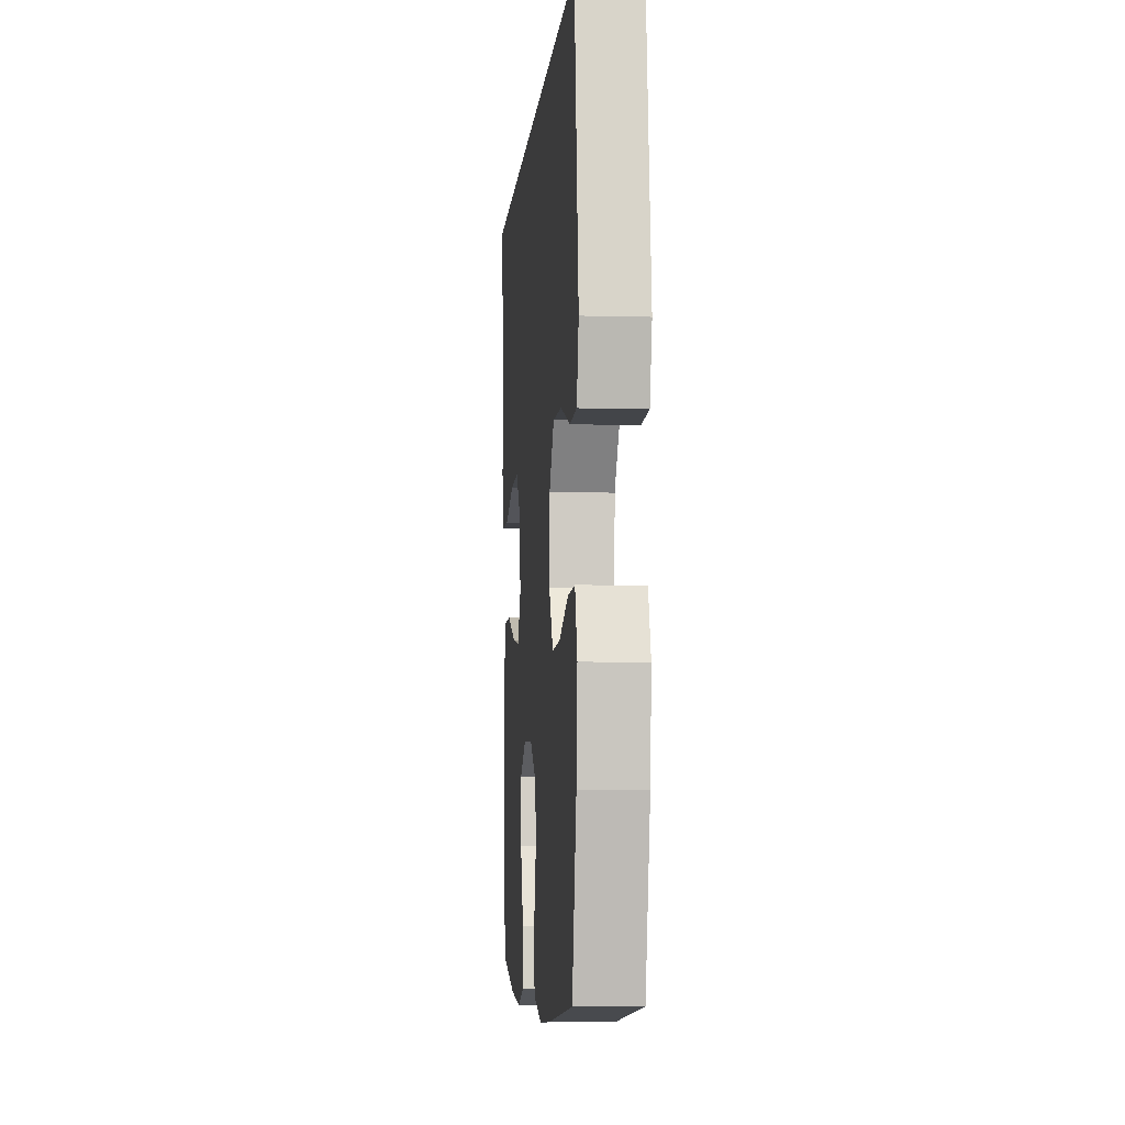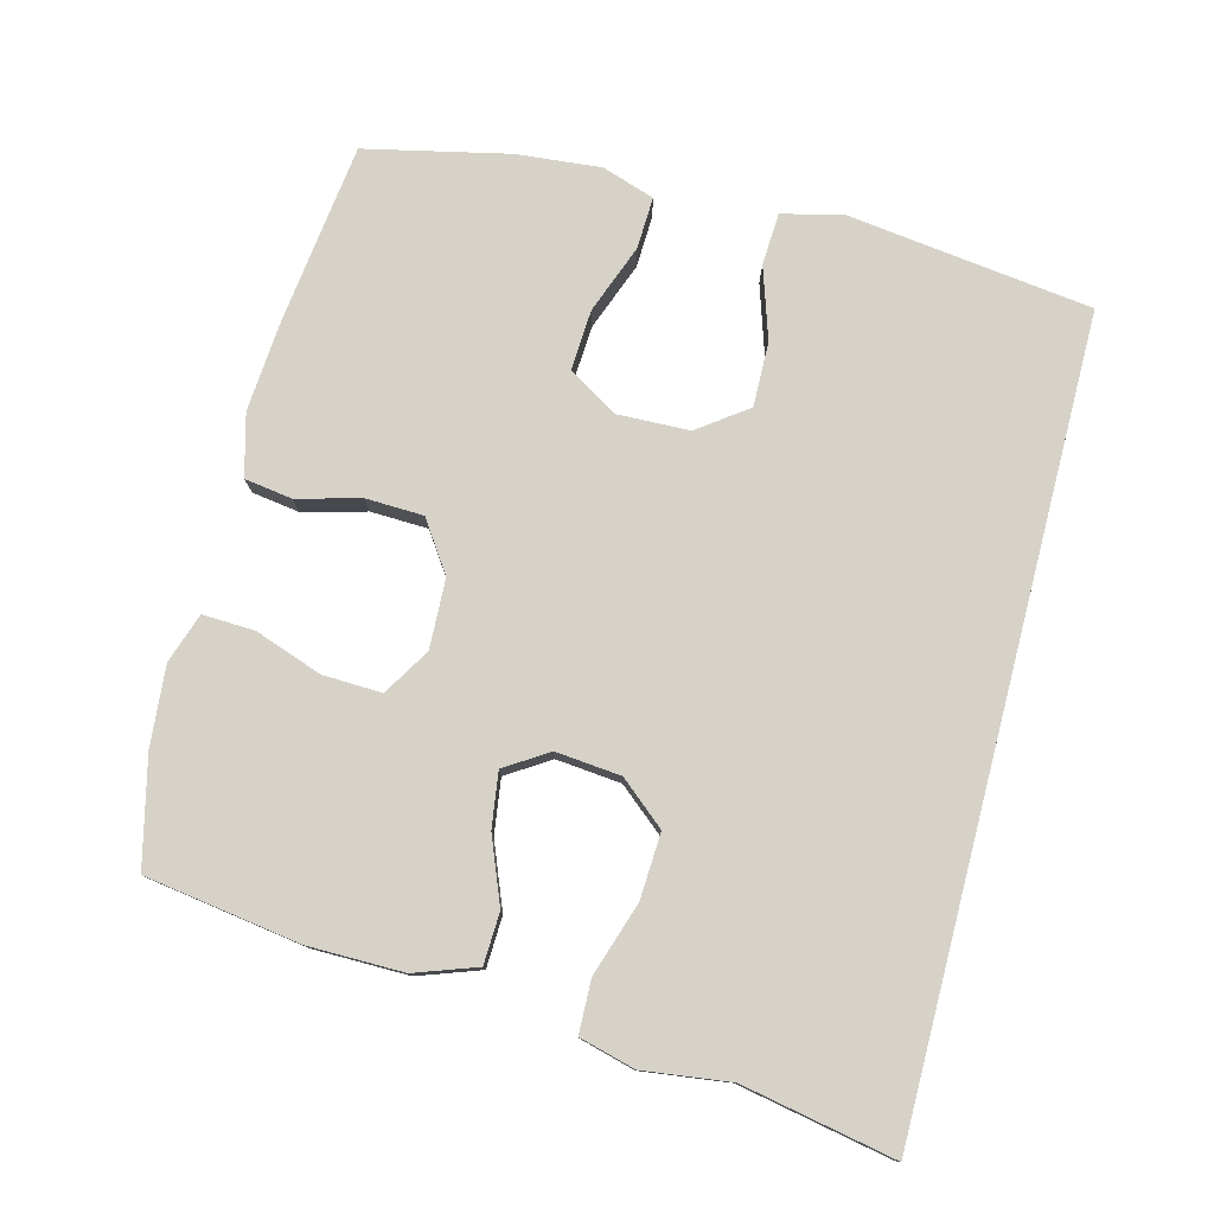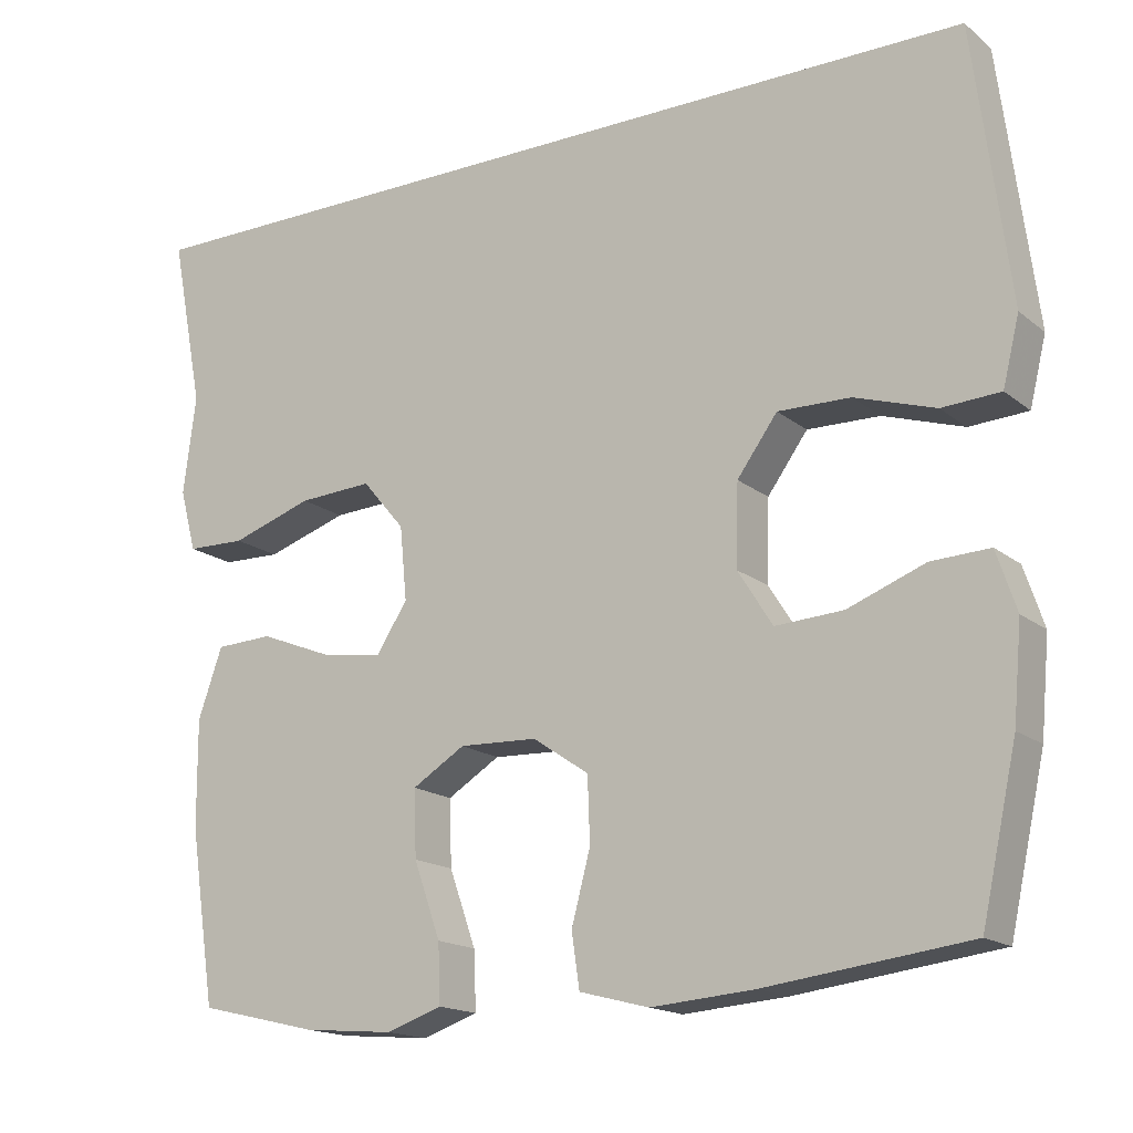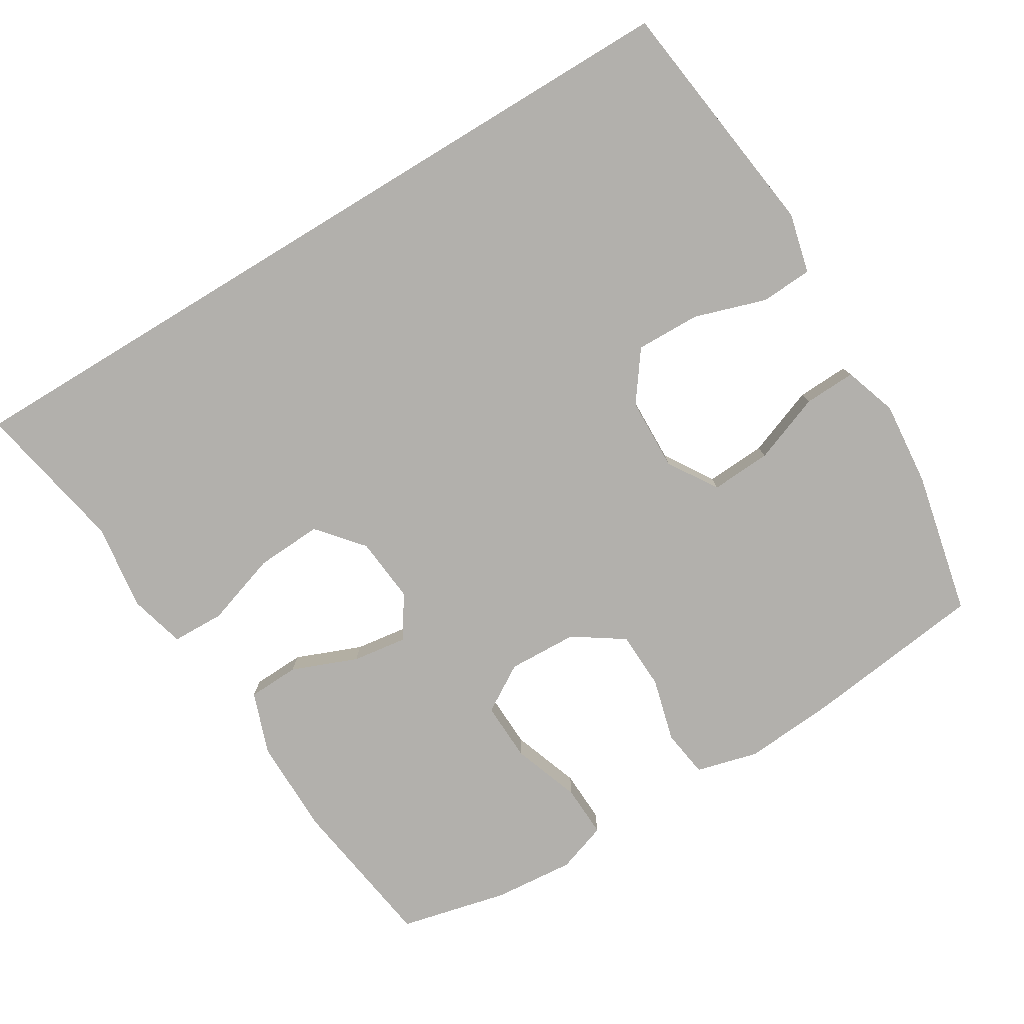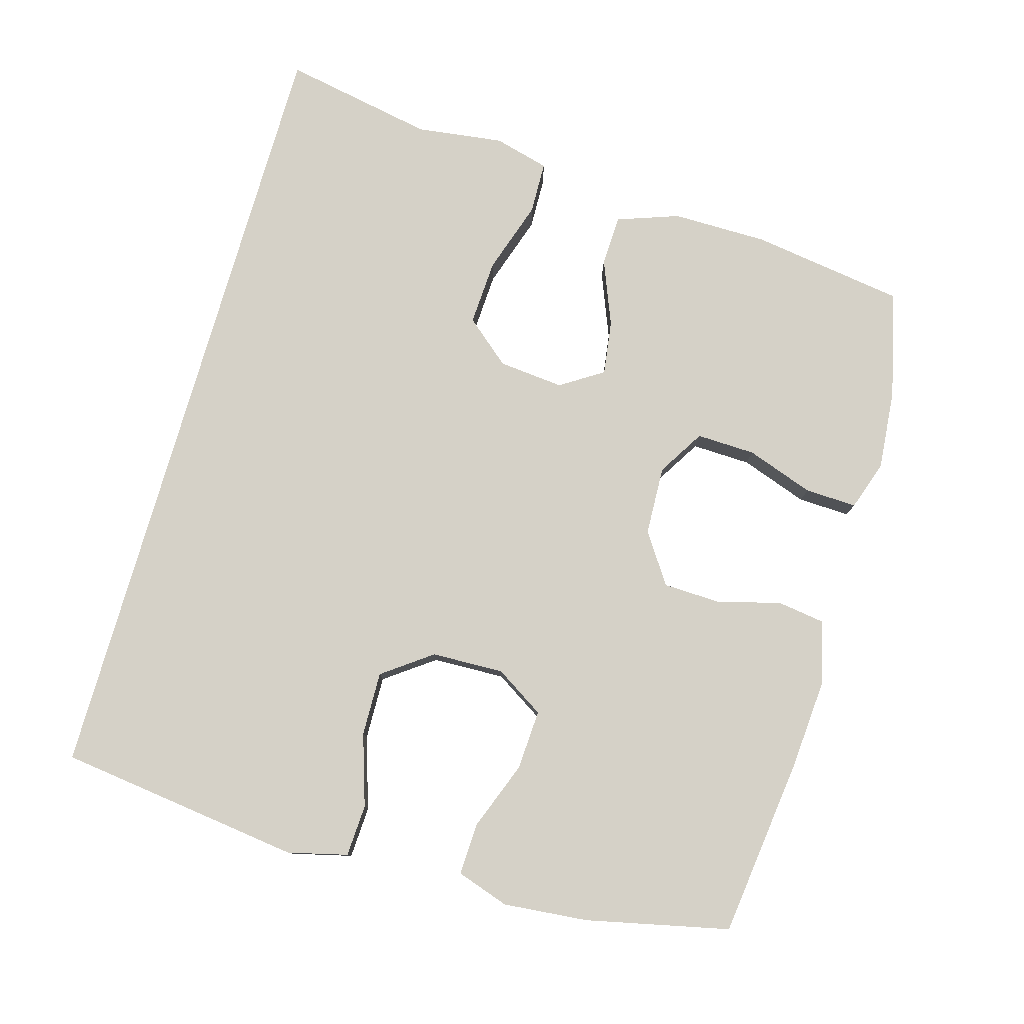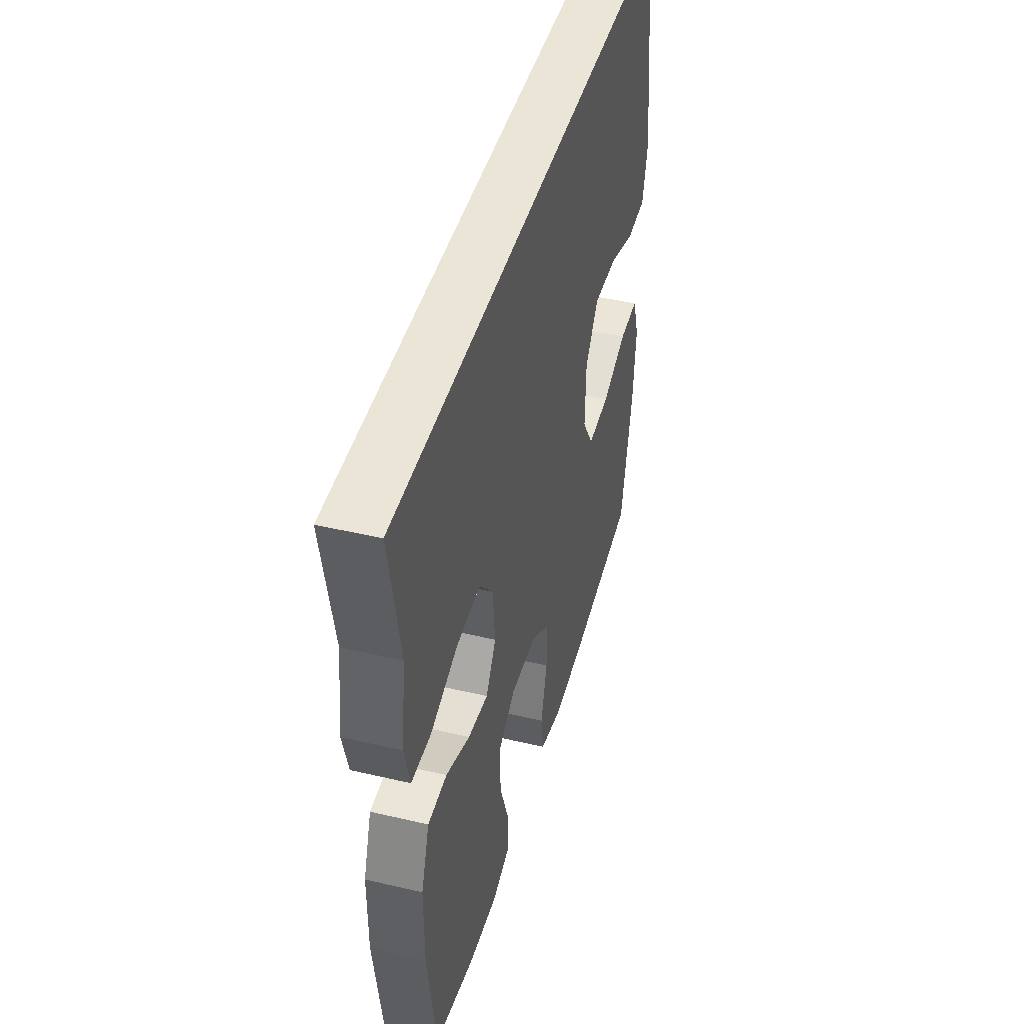
<metadata>
{"format":"obj","ext":"obj","renderer":"f3d","projection":"perspective","resolution":1024,"background":"white","views":[{"elev":-5.9,"azim":85.1,"up":"+Z"},{"elev":78.1,"azim":-75.5,"up":"+Y"},{"elev":-16.7,"azim":33.1,"up":"+Z"},{"elev":-78.6,"azim":31.3,"up":"+Y"},{"elev":78.9,"azim":106.0,"up":"+Y"},{"elev":44.1,"azim":-74.6,"up":"+Z"}]}
</metadata>
<code>
v 0.5 0.07 -0.5
v 0.243 0.07 -0.532
v 0.112 0.07 -0.542
v 0.024 0.07 -0.519
v 0.014 0.07 -0.451
v 0.038 0.07 -0.361
v 0.035 0.07 -0.279
v -0.036 0.07 -0.231
v -0.135 0.07 -0.227
v -0.202 0.07 -0.268
v -0.199 0.07 -0.352
v -0.165 0.07 -0.448
v -0.162 0.07 -0.522
v -0.233 0.07 -0.546
v -0.347 0.07 -0.536
v -0.5 0.07 -0.5
v -0.533 0.07 -0.28
v -0.534 0.07 -0.144
v -0.503 0.07 -0.056
v -0.43 0.07 -0.053
v -0.337 0.07 -0.09
v -0.259 0.07 -0.101
v -0.22 0.07 -0.04
v -0.229 0.07 0.053
v -0.283 0.07 0.117
v -0.377 0.07 0.112
v -0.481 0.07 0.078
v -0.556 0.07 0.08
v -0.577 0.07 0.159
v -0.561 0.07 0.283
v -0.603 0.07 0.5
v 0.527 0.07 0.5
v 0.555 0.07 0.282
v 0.572 0.07 0.151
v 0.551 0.07 0.066
v 0.477 0.07 0.062
v 0.375 0.07 0.095
v 0.283 0.07 0.097
v 0.232 0.07 0.027
v 0.229 0.07 -0.076
v 0.273 0.07 -0.146
v 0.359 0.07 -0.141
v 0.457 0.07 -0.104
v 0.531 0.07 -0.101
v 0.556 0.07 -0.176
v 0.545 0.07 -0.296
v 0.5 0 -0.5
v 0.243 0 -0.532
v 0.112 0 -0.542
v 0.024 0 -0.519
v 0.014 0 -0.451
v 0.038 0 -0.361
v 0.035 0 -0.279
v -0.036 0 -0.231
v -0.135 0 -0.227
v -0.202 0 -0.268
v -0.199 0 -0.352
v -0.165 0 -0.448
v -0.162 0 -0.522
v -0.233 0 -0.546
v -0.347 0 -0.536
v -0.5 0 -0.5
v -0.533 0 -0.28
v -0.534 0 -0.144
v -0.503 0 -0.056
v -0.43 0 -0.053
v -0.337 0 -0.09
v -0.259 0 -0.101
v -0.22 0 -0.04
v -0.229 0 0.053
v -0.283 0 0.117
v -0.377 0 0.112
v -0.481 0 0.078
v -0.556 0 0.08
v -0.577 0 0.159
v -0.561 0 0.283
v -0.603 0 0.5
v 0.527 0 0.5
v 0.555 0 0.282
v 0.572 0 0.151
v 0.551 0 0.066
v 0.477 0 0.062
v 0.375 0 0.095
v 0.283 0 0.097
v 0.232 0 0.027
v 0.229 0 -0.076
v 0.273 0 -0.146
v 0.359 0 -0.141
v 0.457 0 -0.104
v 0.531 0 -0.101
v 0.556 0 -0.176
v 0.545 0 -0.296
f 4 5 6
f 3 4 6
f 2 3 6
f 1 2 6
f 46 1 6
f 45 46 6
f 44 45 6
f 43 44 6
f 42 43 6
f 41 42 6 7
f 40 41 7 8
f 39 40 8 9
f 38 39 9 10
f 35 36 37
f 34 35 37
f 33 34 37
f 33 37 38
f 32 33 38
f 31 32 38
f 30 31 38
f 28 29 30
f 27 28 30
f 26 27 30
f 25 26 30
f 25 30 38
f 24 25 38
f 23 24 38
f 22 23 38 10
f 19 20 21
f 18 19 21
f 17 18 21
f 16 17 21
f 15 16 21
f 14 15 21
f 13 14 21
f 12 13 21
f 11 12 21
f 10 11 21 22
f 52 51 50
f 52 50 49
f 52 49 48
f 52 48 47
f 52 47 92
f 52 92 91
f 52 91 90
f 52 90 89
f 52 89 88
f 53 52 88 87
f 54 53 87 86
f 55 54 86 85
f 56 55 85 84
f 83 82 81
f 83 81 80
f 83 80 79
f 84 83 79
f 84 79 78
f 84 78 77
f 84 77 76
f 76 75 74
f 76 74 73
f 76 73 72
f 76 72 71
f 84 76 71
f 84 71 70
f 84 70 69
f 56 84 69 68
f 67 66 65
f 67 65 64
f 67 64 63
f 67 63 62
f 67 62 61
f 67 61 60
f 67 60 59
f 67 59 58
f 67 58 57
f 68 67 57 56
f 1 47 48 2
f 2 48 49 3
f 3 49 50 4
f 4 50 51 5
f 5 51 52 6
f 6 52 53 7
f 7 53 54 8
f 8 54 55 9
f 9 55 56 10
f 10 56 57 11
f 11 57 58 12
f 12 58 59 13
f 13 59 60 14
f 14 60 61 15
f 15 61 62 16
f 16 62 63 17
f 17 63 64 18
f 18 64 65 19
f 19 65 66 20
f 20 66 67 21
f 21 67 68 22
f 22 68 69 23
f 23 69 70 24
f 24 70 71 25
f 25 71 72 26
f 26 72 73 27
f 27 73 74 28
f 28 74 75 29
f 29 75 76 30
f 30 76 77 31
f 31 77 78 32
f 32 78 79 33
f 33 79 80 34
f 34 80 81 35
f 35 81 82 36
f 36 82 83 37
f 37 83 84 38
f 38 84 85 39
f 39 85 86 40
f 40 86 87 41
f 41 87 88 42
f 42 88 89 43
f 43 89 90 44
f 44 90 91 45
f 45 91 92 46
f 46 92 47 1

</code>
